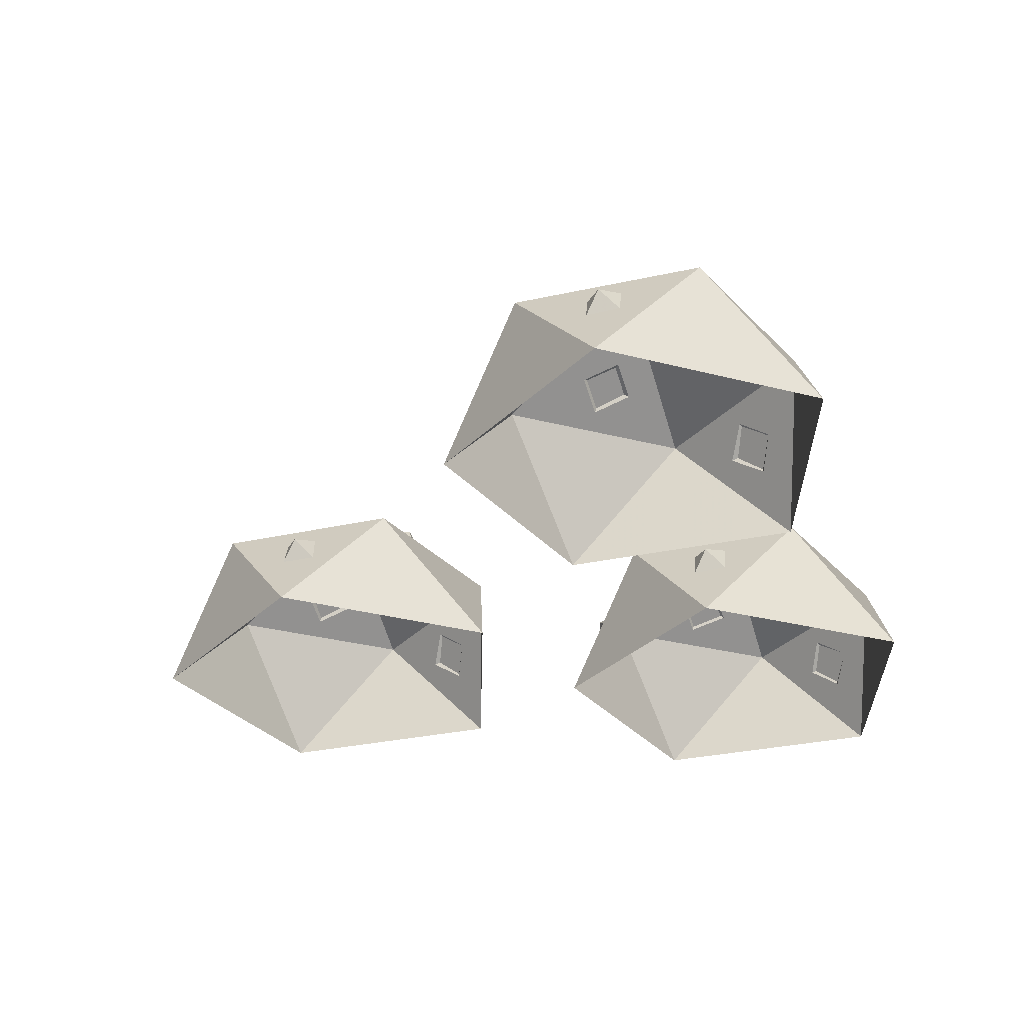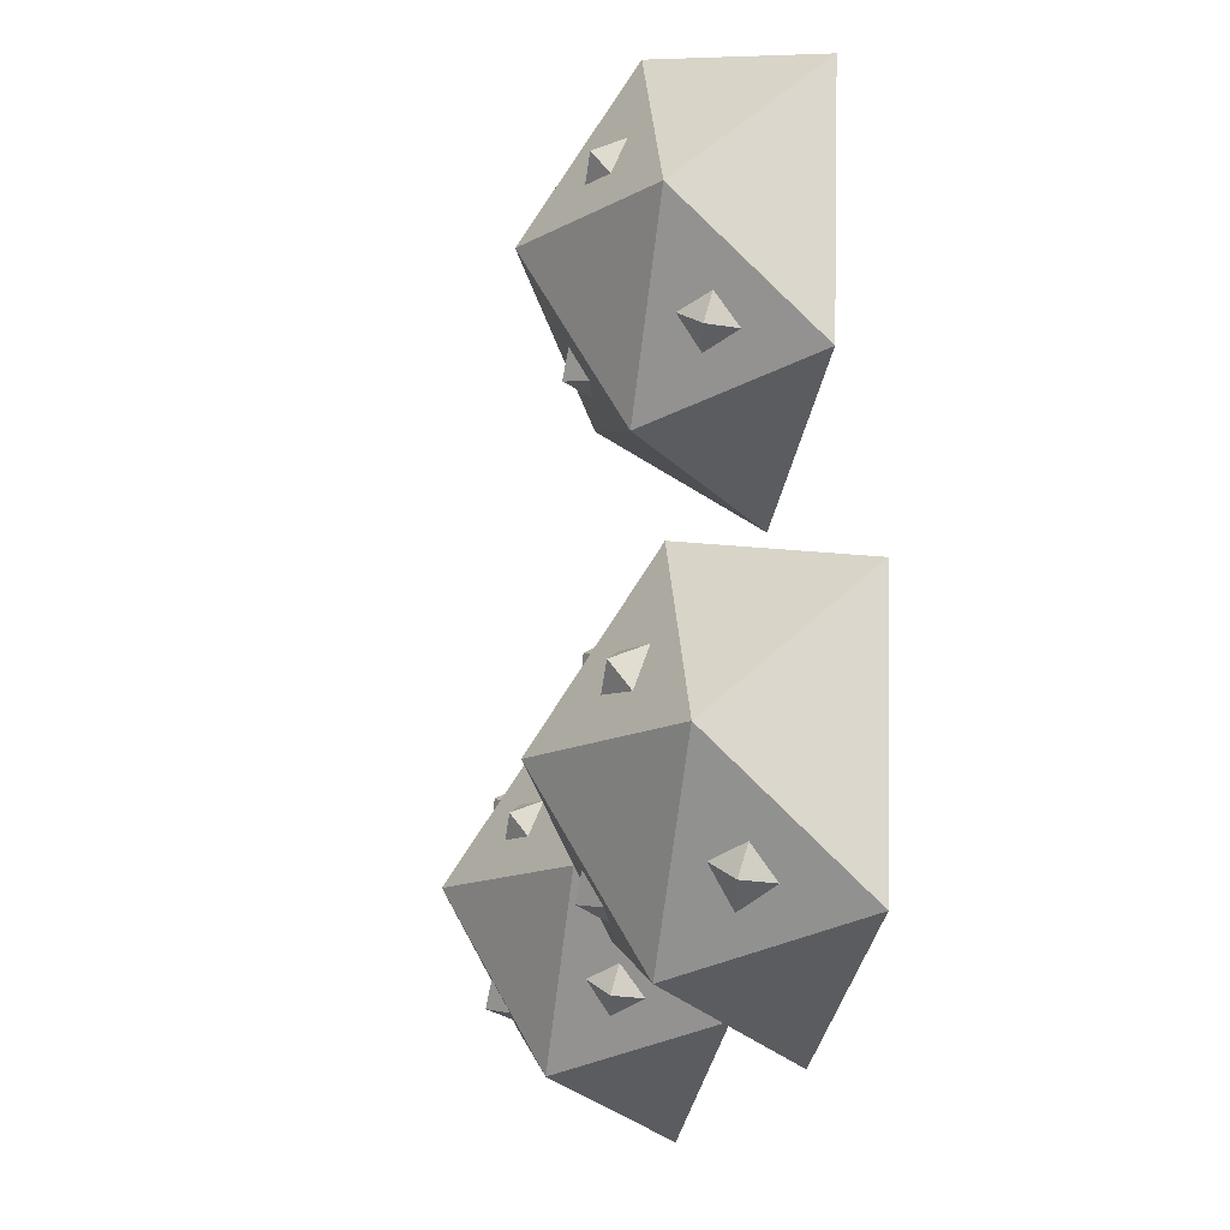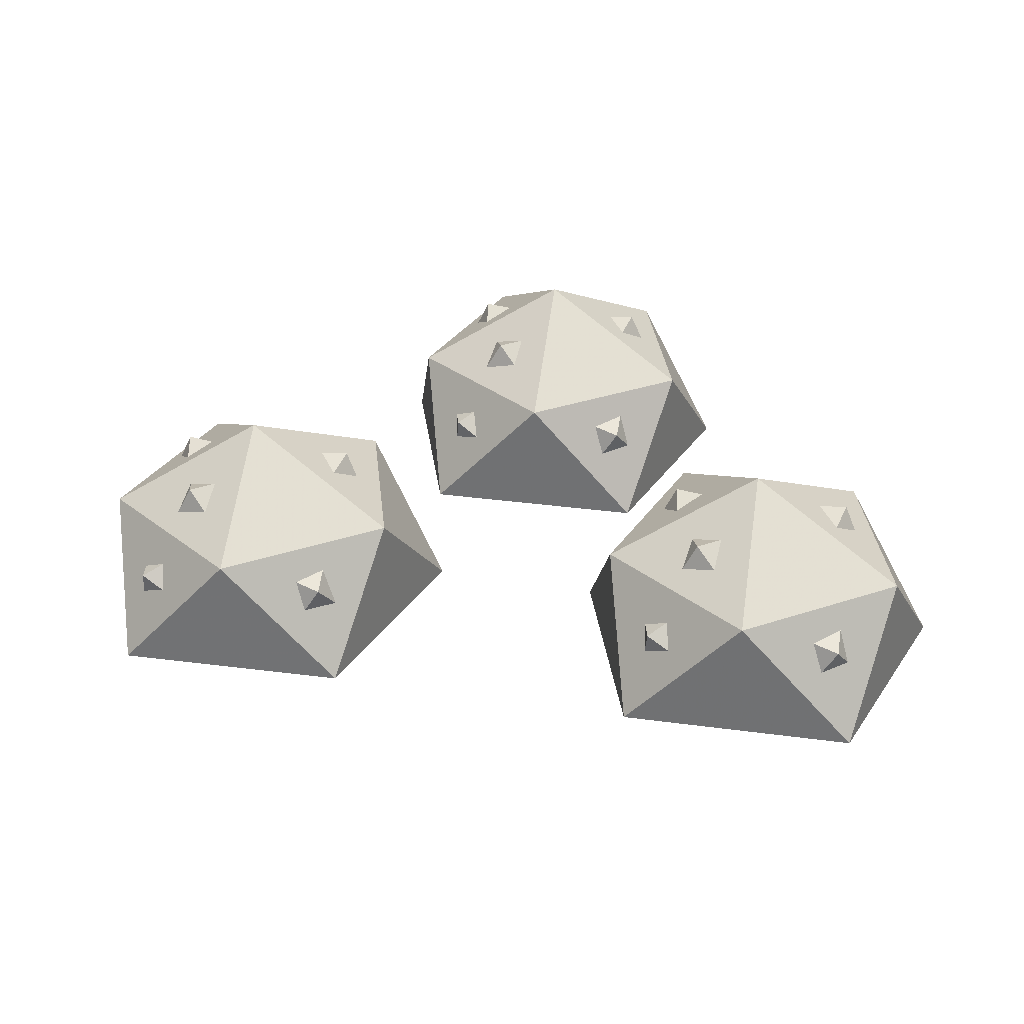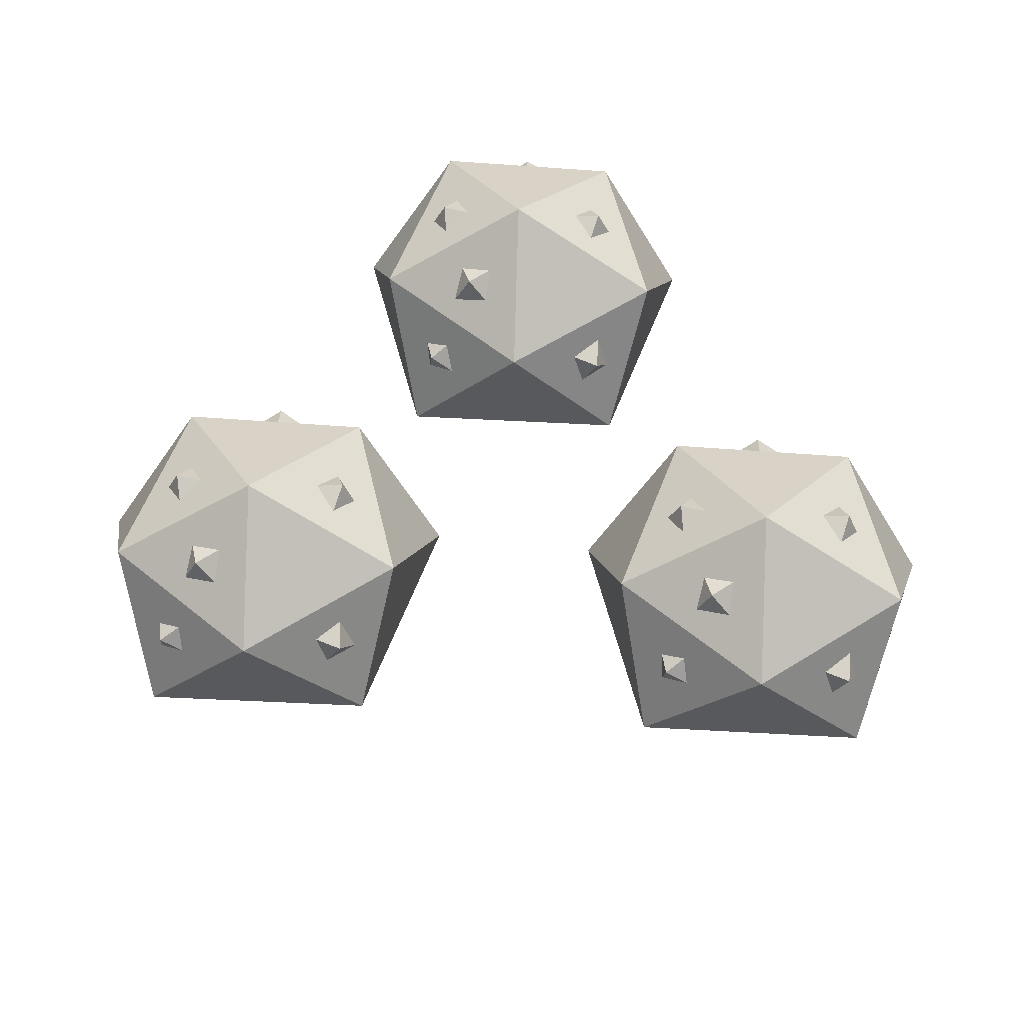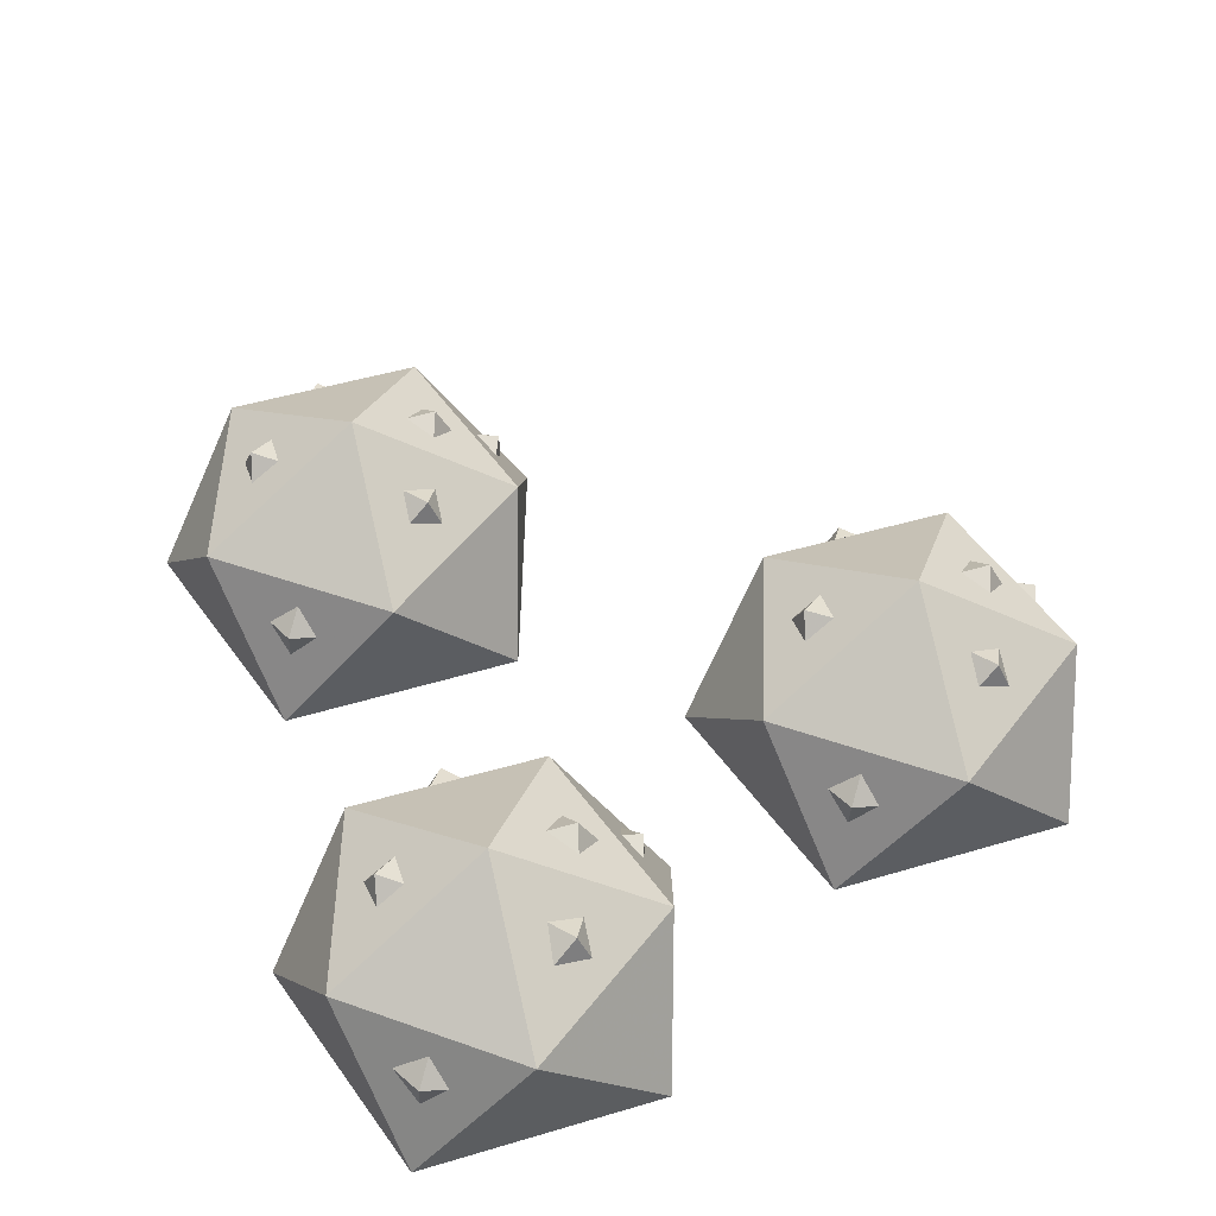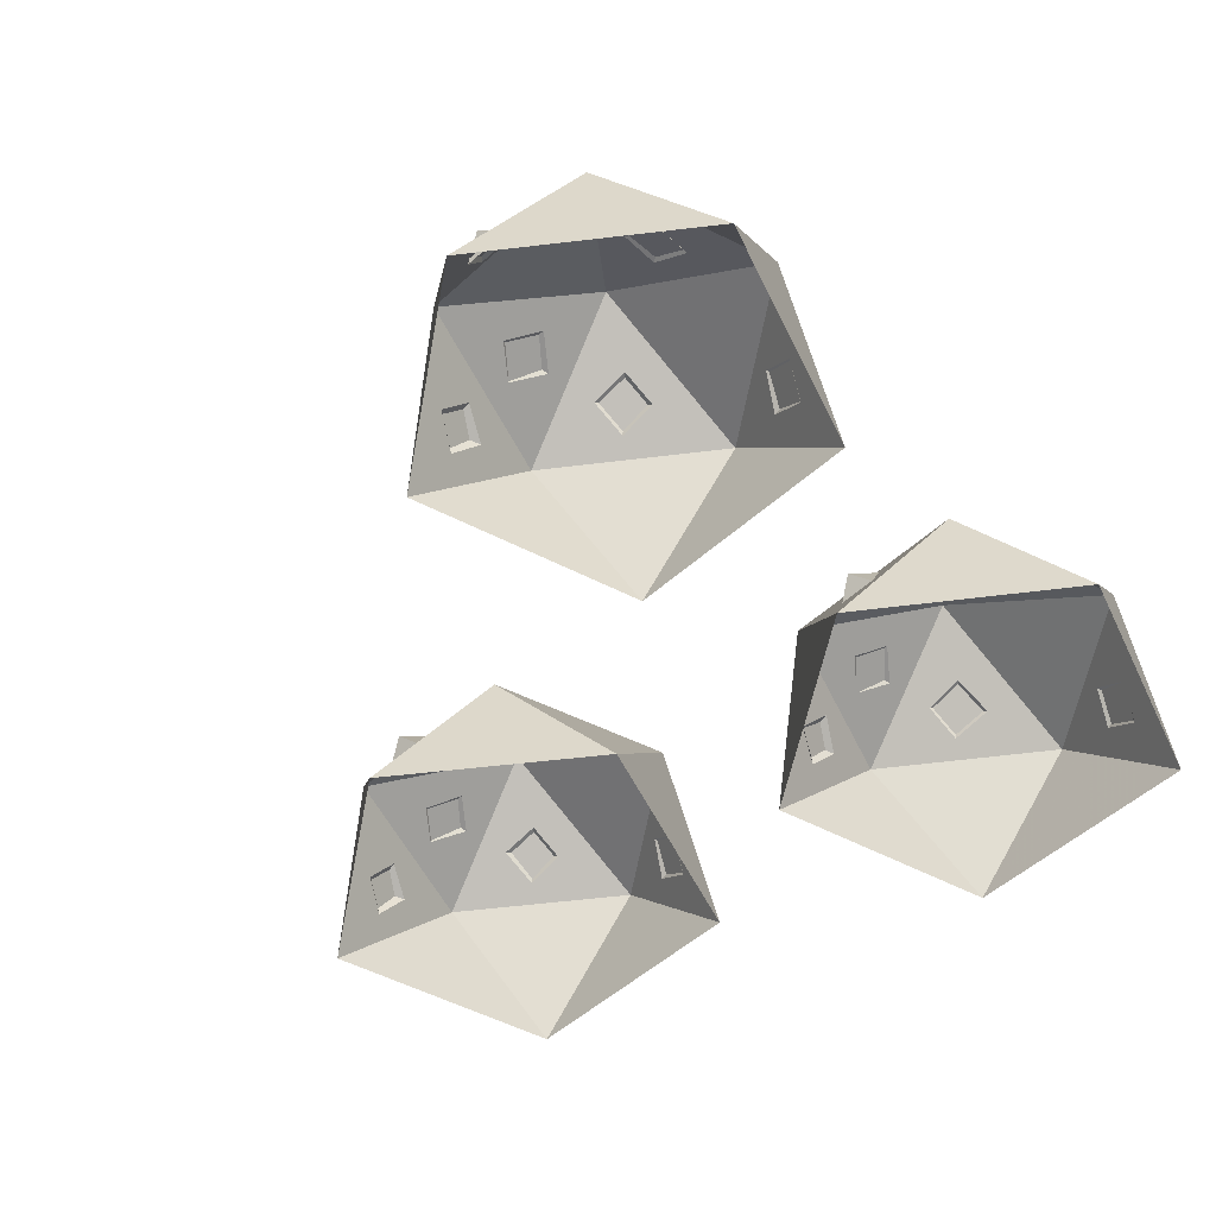
<metadata>
{"format":"obj","ext":"obj","renderer":"f3d","projection":"perspective","resolution":1024,"background":"white","views":[{"elev":-33.2,"azim":97.2,"up":"+Y"},{"elev":-25.7,"azim":-99.8,"up":"+Z"},{"elev":32.8,"azim":55.2,"up":"+Y"},{"elev":60.4,"azim":47.7,"up":"+Y"},{"elev":53.7,"azim":-116.6,"up":"+Y"},{"elev":-54.6,"azim":124.0,"up":"+Y"}]}
</metadata>
<code>
v  -0.49 0.75 0.91
v  -0.07 0.42 1.32
v  0.05 0.42 0.62
v  -0.57 0.42 0.28
v  -1.1 0.42 0.78
v  -0.78 0.42 1.42
v  -0.38 -0.07 1.63
v  0.25 -0.07 1
v  -0.15 -0.07 0.21
v  -1.03 -0.07 0.34
v  -1.17 -0.07 1.22
v  -0.32 0.58 0.57
v  -0.27 0.47 0.55
v  -0.41 0.5 0.53
v  -0.41 0.57 0.67
v  -0.26 0.54 0.68
v  -0.44 0.58 1.25
v  -0.55 0.54 1.19
v  -0.47 0.47 1.3
v  -0.34 0.5 1.23
v  -0.42 0.58 1.12
v  0.13 0.29 0.99
v  0.04 0.33 0.91
v  0.02 0.31 1.05
v  0.09 0.18 1.05
v  0.12 0.19 0.9
v  -0.41 0.27 1.51
v  -0.38 0.32 1.4
v  -0.51 0.26 1.44
v  -0.44 0.15 1.5
v  -0.31 0.21 1.45
v  -0.82 0.58 1.05
v  -0.71 0.58 0.98
v  -0.84 0.51 0.95
v  -0.86 0.46 1.09
v  -0.72 0.53 1.12
v  -0.94 0.28 0.43
v  -0.93 0.16 0.43
v  -0.97 0.25 0.55
v  -0.86 0.35 0.51
v  -0.82 0.26 0.4
v  1.03 0.75 -0.54
v  1.45 0.42 -0.13
v  1.57 0.42 -0.83
v  0.95 0.42 -1.17
v  0.42 0.42 -0.67
v  0.74 0.42 -0.03
v  1.13 -0.07 0.18
v  1.77 -0.07 -0.45
v  1.37 -0.07 -1.24
v  0.49 -0.07 -1.11
v  0.35 -0.07 -0.23
v  1.2 0.58 -0.88
v  1.25 0.47 -0.9
v  1.11 0.5 -0.92
v  1.11 0.57 -0.79
v  1.26 0.54 -0.77
v  1.08 0.58 -0.2
v  0.97 0.54 -0.26
v  1.05 0.47 -0.15
v  1.18 0.5 -0.22
v  1.1 0.58 -0.33
v  1.65 0.29 -0.46
v  1.56 0.33 -0.55
v  1.54 0.31 -0.4
v  1.61 0.18 -0.4
v  1.63 0.19 -0.55
v  1.11 0.27 0.06
v  1.13 0.32 -0.05
v  1 0.26 -0.01
v  1.08 0.15 0.05
v  1.21 0.21 0
v  0.7 0.58 -0.4
v  0.81 0.58 -0.47
v  0.68 0.51 -0.5
v  0.66 0.46 -0.36
v  0.79 0.53 -0.33
v  0.58 0.28 -1.02
v  0.59 0.16 -1.02
v  0.55 0.25 -0.9
v  0.66 0.35 -0.94
v  0.7 0.26 -1.05
v  -0.79 0.75 -0.85
v  -0.37 0.42 -0.44
v  -0.25 0.42 -1.14
v  -0.87 0.42 -1.47
v  -1.4 0.42 -0.98
v  -1.08 0.42 -0.33
v  -0.69 -0.07 -0.13
v  -0.06 -0.07 -0.75
v  -0.45 -0.07 -1.54
v  -1.33 -0.07 -1.41
v  -1.47 -0.07 -0.53
v  -0.62 0.58 -1.18
v  -0.57 0.47 -1.21
v  -0.72 0.5 -1.22
v  -0.71 0.57 -1.09
v  -0.56 0.54 -1.07
v  -0.74 0.58 -0.51
v  -0.85 0.54 -0.56
v  -0.77 0.47 -0.45
v  -0.64 0.5 -0.53
v  -0.72 0.58 -0.63
v  -0.17 0.29 -0.76
v  -0.26 0.33 -0.85
v  -0.28 0.31 -0.7
v  -0.21 0.18 -0.7
v  -0.19 0.19 -0.85
v  -0.71 0.27 -0.25
v  -0.69 0.32 -0.36
v  -0.82 0.26 -0.31
v  -0.74 0.15 -0.26
v  -0.61 0.21 -0.3
v  -1.12 0.58 -0.7
v  -1.01 0.58 -0.77
v  -1.15 0.51 -0.81
v  -1.16 0.46 -0.66
v  -1.03 0.53 -0.63
v  -1.24 0.28 -1.32
v  -1.23 0.16 -1.32
v  -1.27 0.25 -1.21
v  -1.16 0.35 -1.24
v  -1.12 0.26 -1.36
f 1 2 3
f 1 3 4
f 1 4 5
f 1 5 6
f 1 6 2
f 2 7 8
f 3 8 9
f 4 9 10
f 5 10 11
f 6 11 7
f 8 3 2
f 9 4 3
f 10 5 4
f 11 6 5
f 7 2 6
f 12 13 14
f 12 14 15
f 12 15 16
f 12 16 13
f 17 18 19
f 17 19 20
f 17 20 21
f 17 21 18
f 22 23 24
f 22 24 25
f 22 25 26
f 22 26 23
f 27 28 29
f 27 29 30
f 27 30 31
f 27 31 28
f 32 33 34
f 32 34 35
f 32 35 36
f 32 36 33
f 37 38 39
f 37 39 40
f 37 40 41
f 37 41 38
f 42 43 44
f 42 44 45
f 42 45 46
f 42 46 47
f 42 47 43
f 43 48 49
f 44 49 50
f 45 50 51
f 46 51 52
f 47 52 48
f 49 44 43
f 50 45 44
f 51 46 45
f 52 47 46
f 48 43 47
f 53 54 55
f 53 55 56
f 53 56 57
f 53 57 54
f 58 59 60
f 58 60 61
f 58 61 62
f 58 62 59
f 63 64 65
f 63 65 66
f 63 66 67
f 63 67 64
f 68 69 70
f 68 70 71
f 68 71 72
f 68 72 69
f 73 74 75
f 73 75 76
f 73 76 77
f 73 77 74
f 78 79 80
f 78 80 81
f 78 81 82
f 78 82 79
f 83 84 85
f 83 85 86
f 83 86 87
f 83 87 88
f 83 88 84
f 84 89 90
f 85 90 91
f 86 91 92
f 87 92 93
f 88 93 89
f 90 85 84
f 91 86 85
f 92 87 86
f 93 88 87
f 89 84 88
f 94 95 96
f 94 96 97
f 94 97 98
f 94 98 95
f 99 100 101
f 99 101 102
f 99 102 103
f 99 103 100
f 104 105 106
f 104 106 107
f 104 107 108
f 104 108 105
f 109 110 111
f 109 111 112
f 109 112 113
f 109 113 110
f 114 115 116
f 114 116 117
f 114 117 118
f 114 118 115
f 119 120 121
f 119 121 122
f 119 122 123
f 119 123 120

</code>
